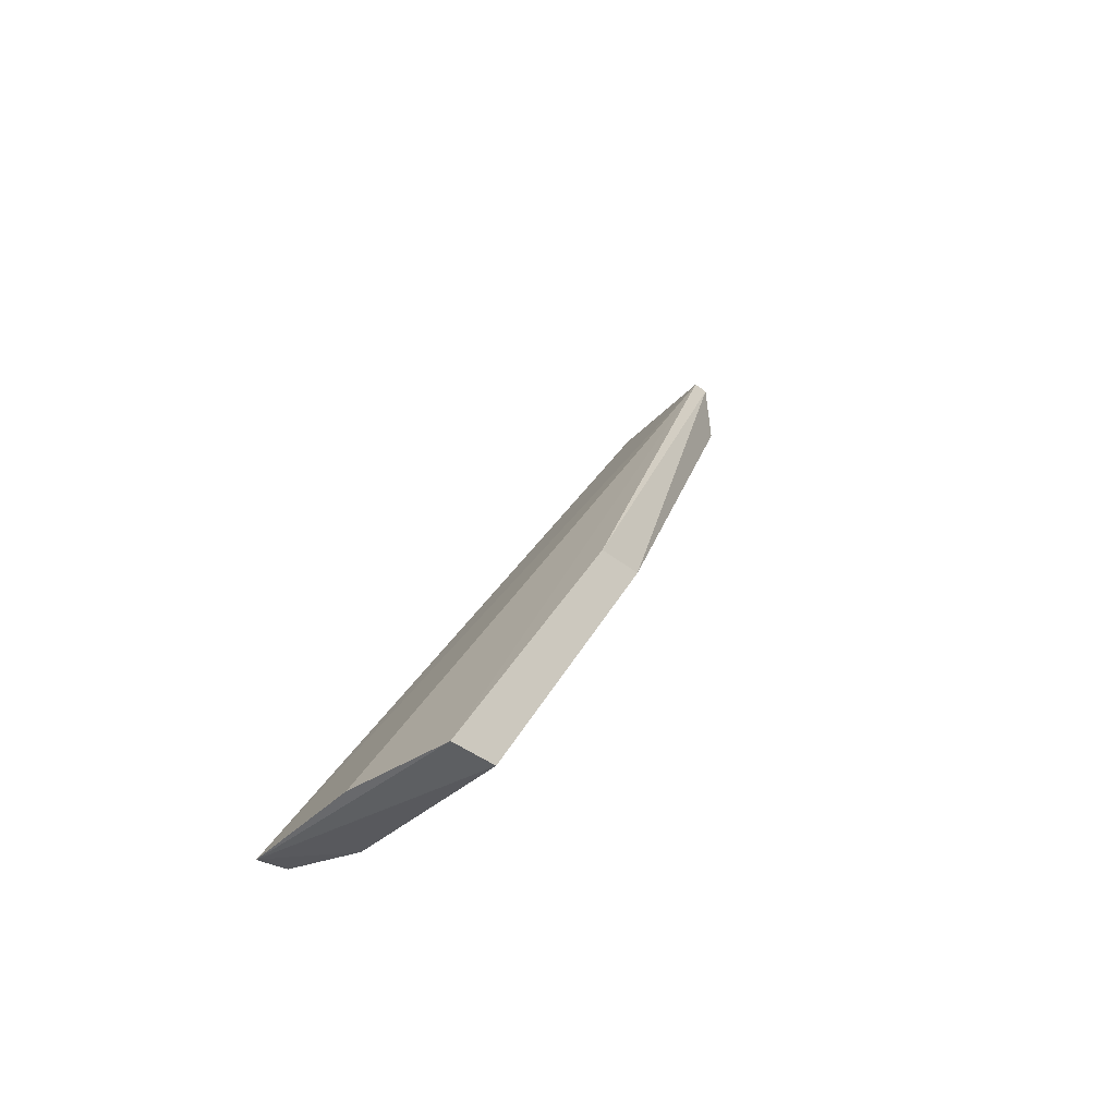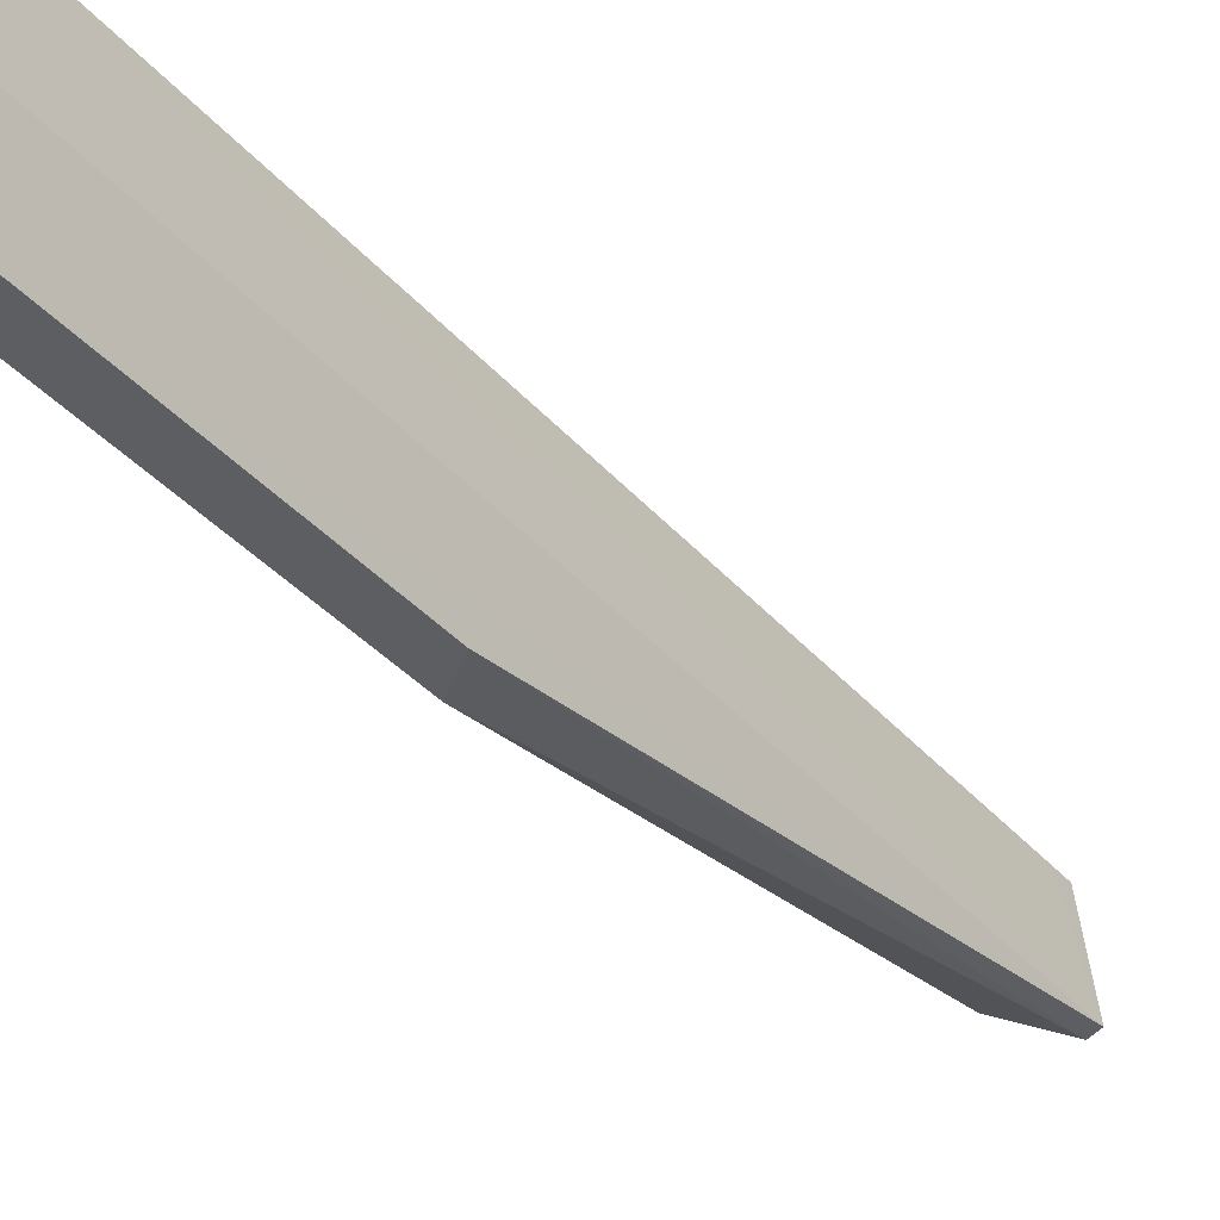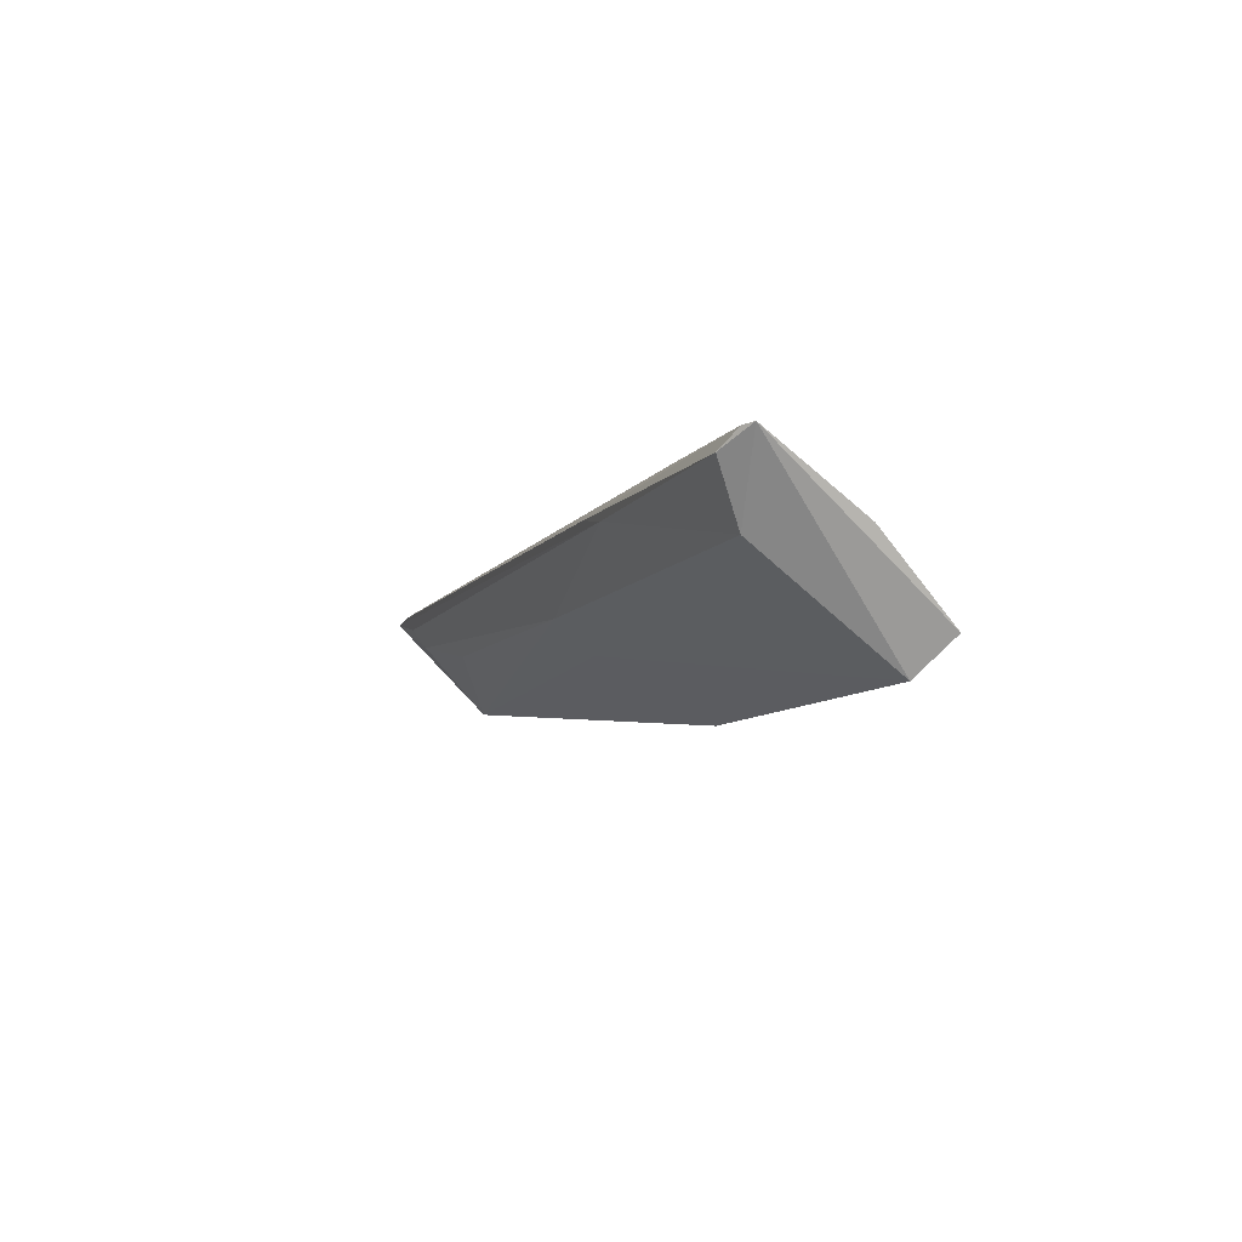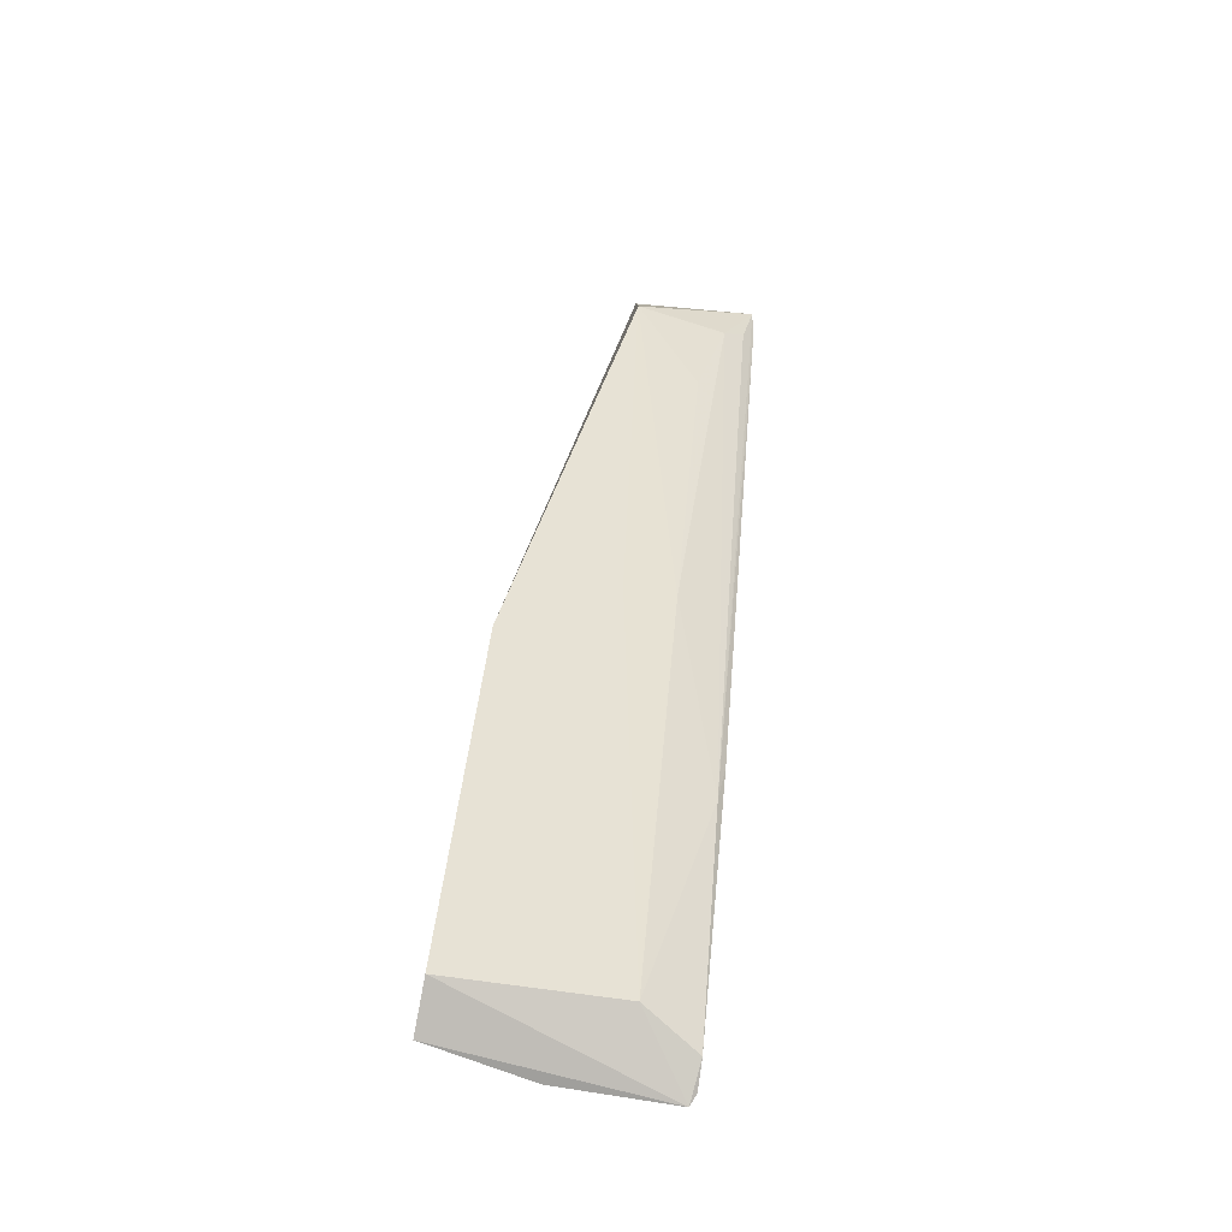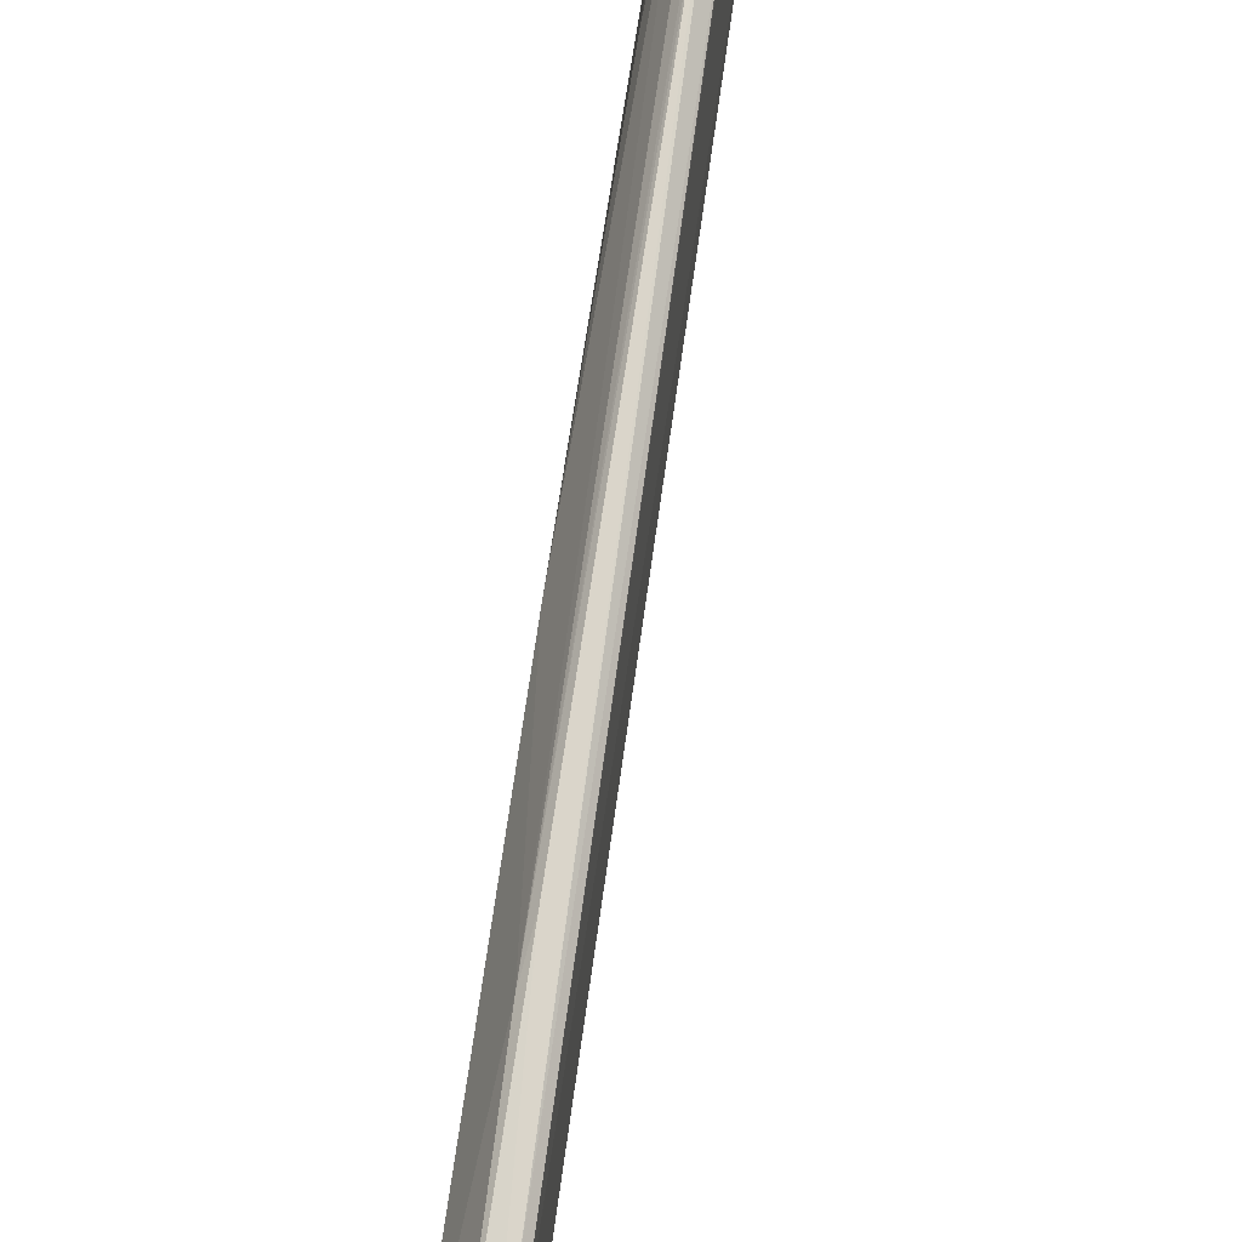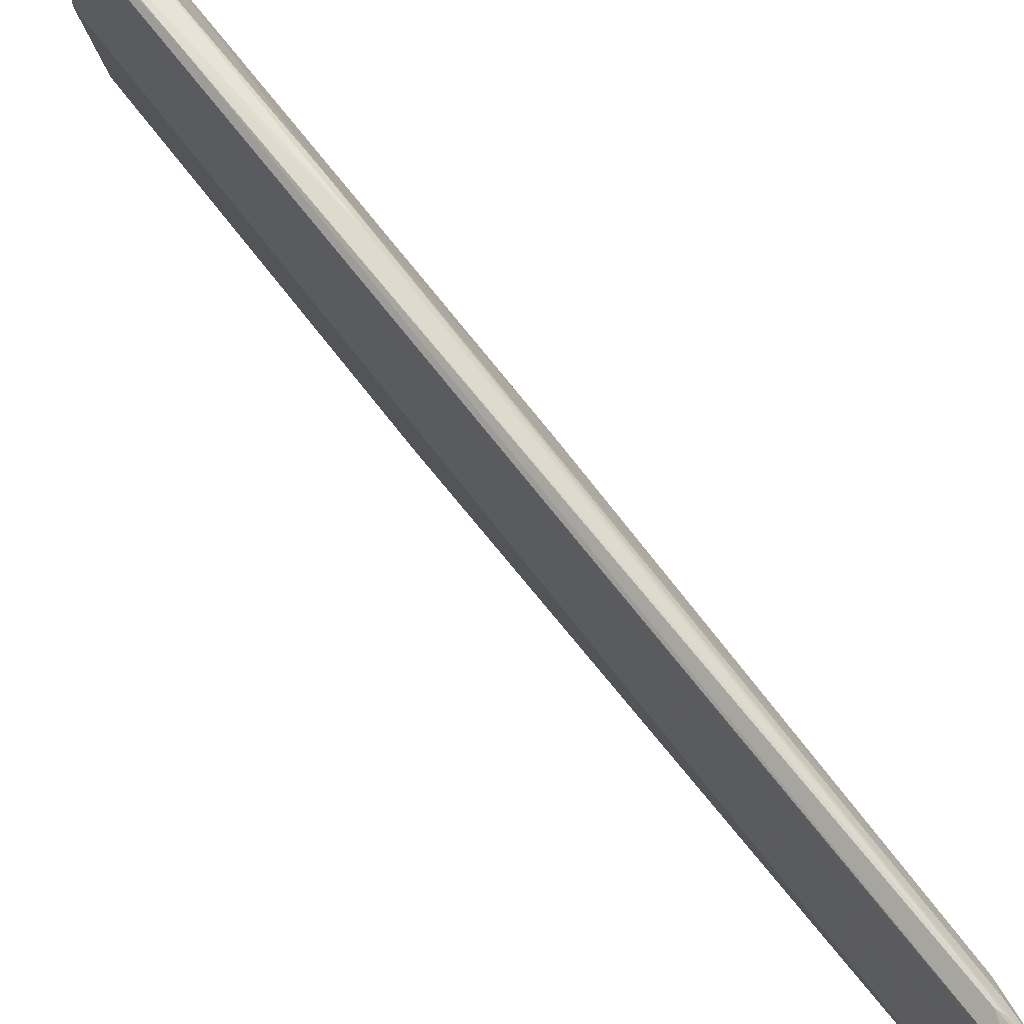
<metadata>
{"format":"obj","ext":"obj","renderer":"f3d","projection":"perspective","resolution":1024,"background":"white","views":[{"elev":-47.5,"azim":-46.7,"up":"+Z"},{"elev":-39.4,"azim":-116.4,"up":"+Y"},{"elev":-77.1,"azim":-132.5,"up":"+Z"},{"elev":-77.0,"azim":79.4,"up":"+Z"},{"elev":74.1,"azim":-145.4,"up":"+Y"},{"elev":65.3,"azim":-10.2,"up":"+Y"}]}
</metadata>
<code>
v 1.069 0.2553 0.1803
v 1.067 0.2349 0.18
v 0.9995 0.2213 0.02905
v 0.9895 0.2548 0.02694
v 1.066 0.254 0.1788
v 0.9915 0.2213 0.02789
v 1 0.2468 0.03016
v 1.068 0.2351 0.1671
v 1.065 0.2356 0.1809
v 1.065 0.2557 0.1726
v 1.028 0.2213 0.08706
v 0.9952 0.2554 0.02908
v 1.059 0.2466 0.151
v 1.064 0.2535 0.175
v 0.9888 0.2372 0.02761
v 1.001 0.2556 0.04743
v 1.02 0.2213 0.08586
v 1.035 0.2386 0.09929
v 1.015 0.255 0.06784
v 1.035 0.2466 0.09939
v 1.066 0.2503 0.1682
v 0.991 0.2555 0.02791
v 1.018 0.2559 0.07511
v 1.066 0.2538 0.1716
v 0.9921 0.2554 0.03091
v 1.066 0.2558 0.1736
f 6 4 3
f 7 3 4
f 8 1 2
f 9 2 1
f 9 1 5
f 10 5 1
f 11 6 3
f 11 8 2
f 12 7 4
f 14 9 5
f 14 5 4
f 14 4 9
f 15 9 4
f 15 4 6
f 15 6 9
f 16 4 5
f 16 5 10
f 17 9 6
f 17 6 11
f 17 11 2
f 17 2 9
f 18 11 3
f 18 3 7
f 18 8 11
f 19 7 12
f 20 13 8
f 20 7 19
f 20 18 7
f 20 8 18
f 21 1 8
f 21 8 13
f 21 13 20
f 21 20 19
f 22 12 4
f 23 22 16
f 23 12 22
f 23 19 12
f 24 21 19
f 24 19 1
f 24 1 21
f 25 22 4
f 25 4 16
f 25 16 22
f 26 23 16
f 26 16 10
f 26 10 1
f 26 1 19
f 26 19 23

</code>
